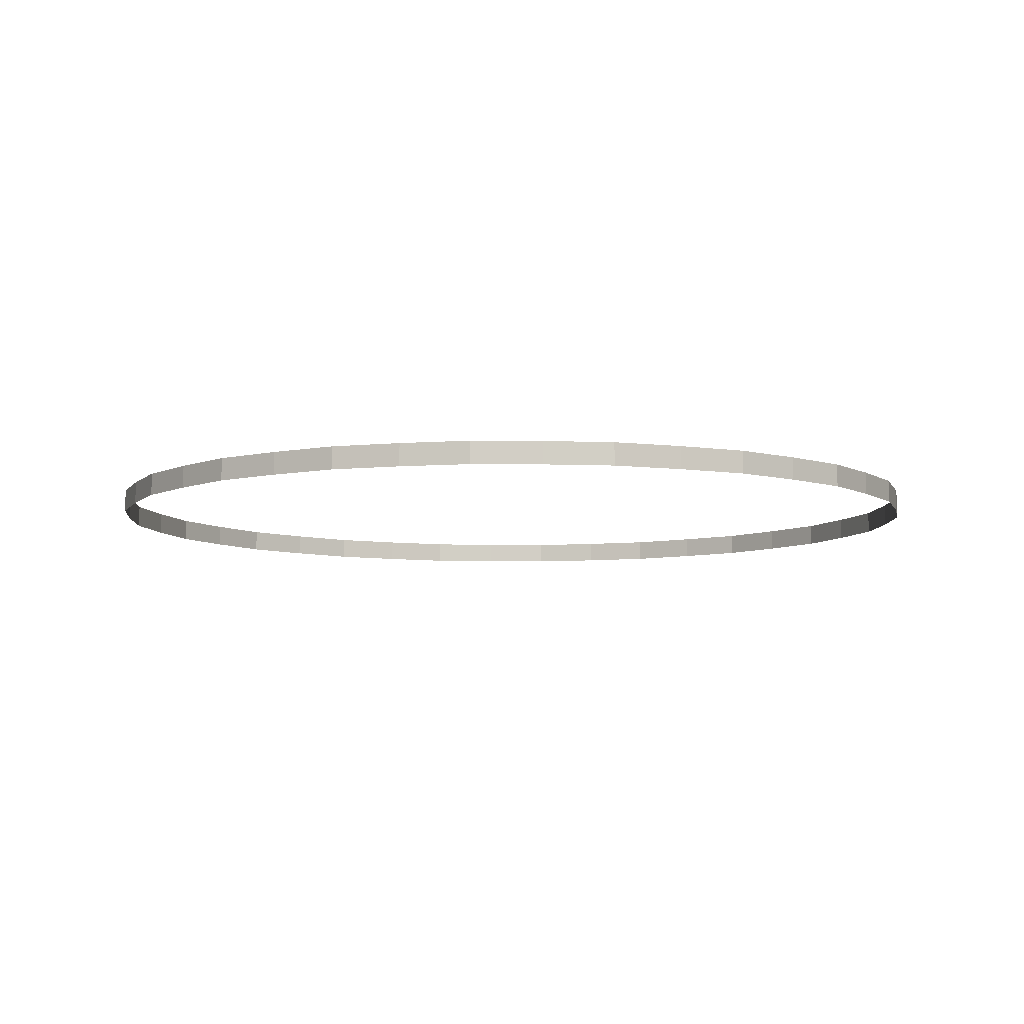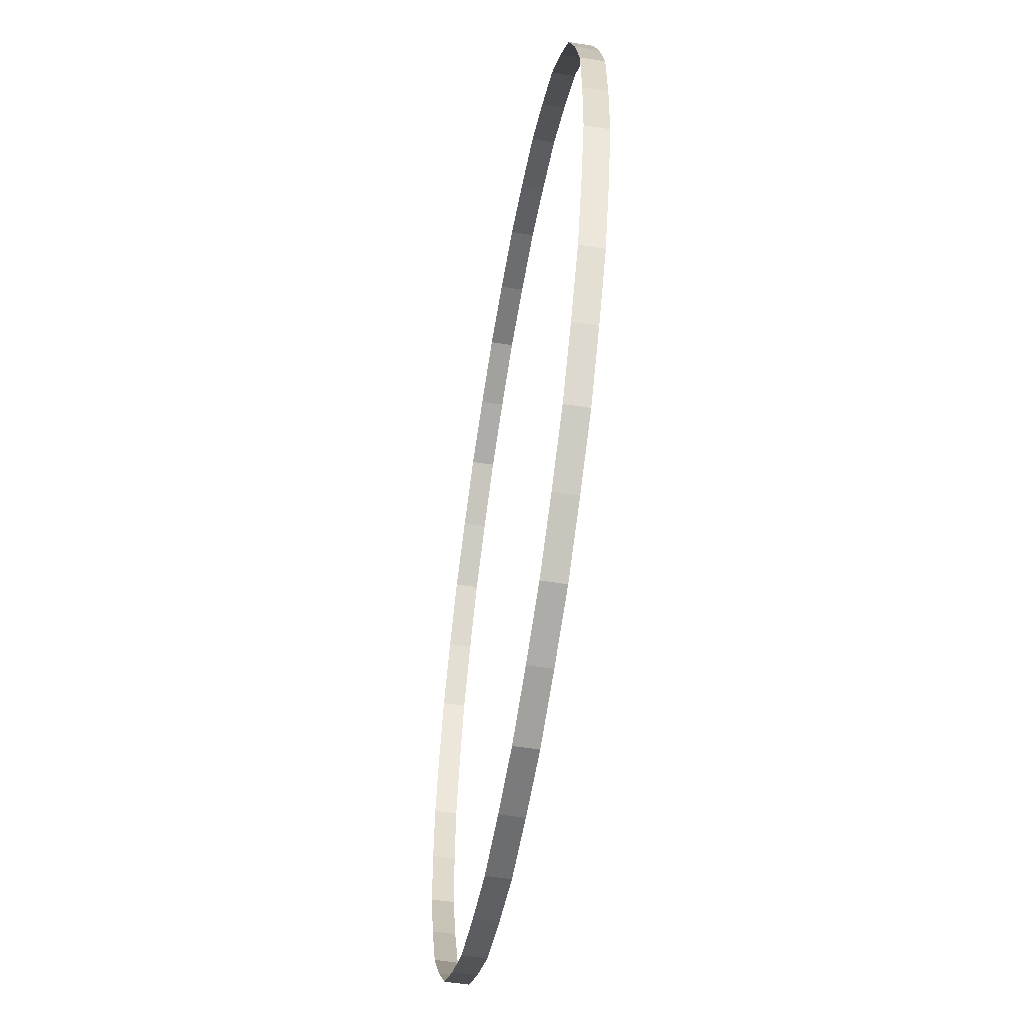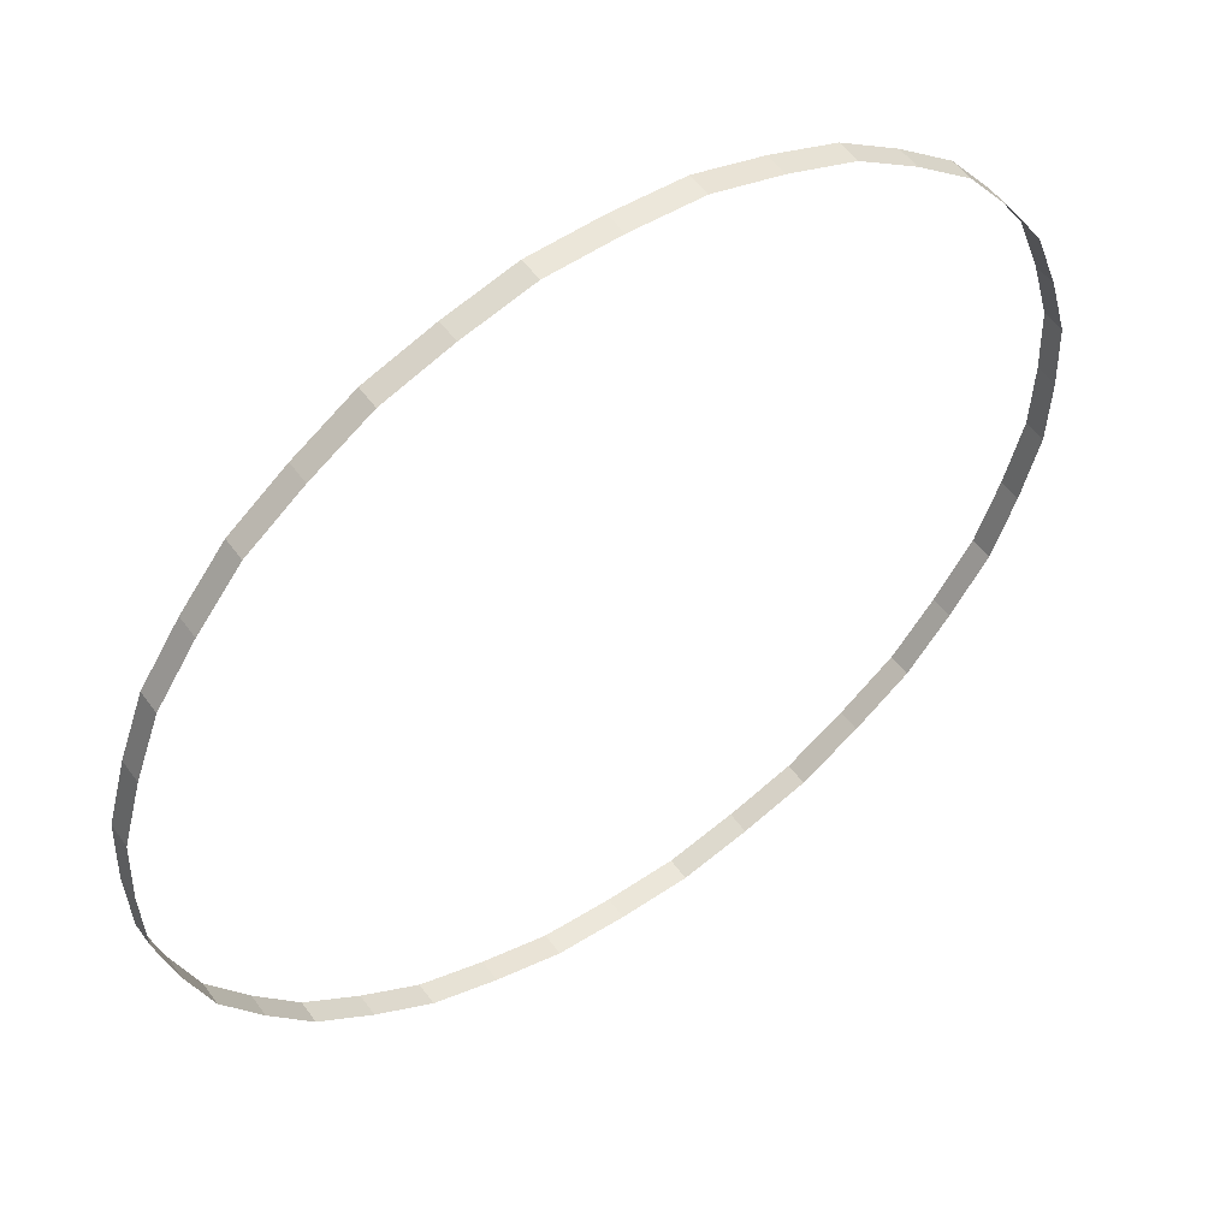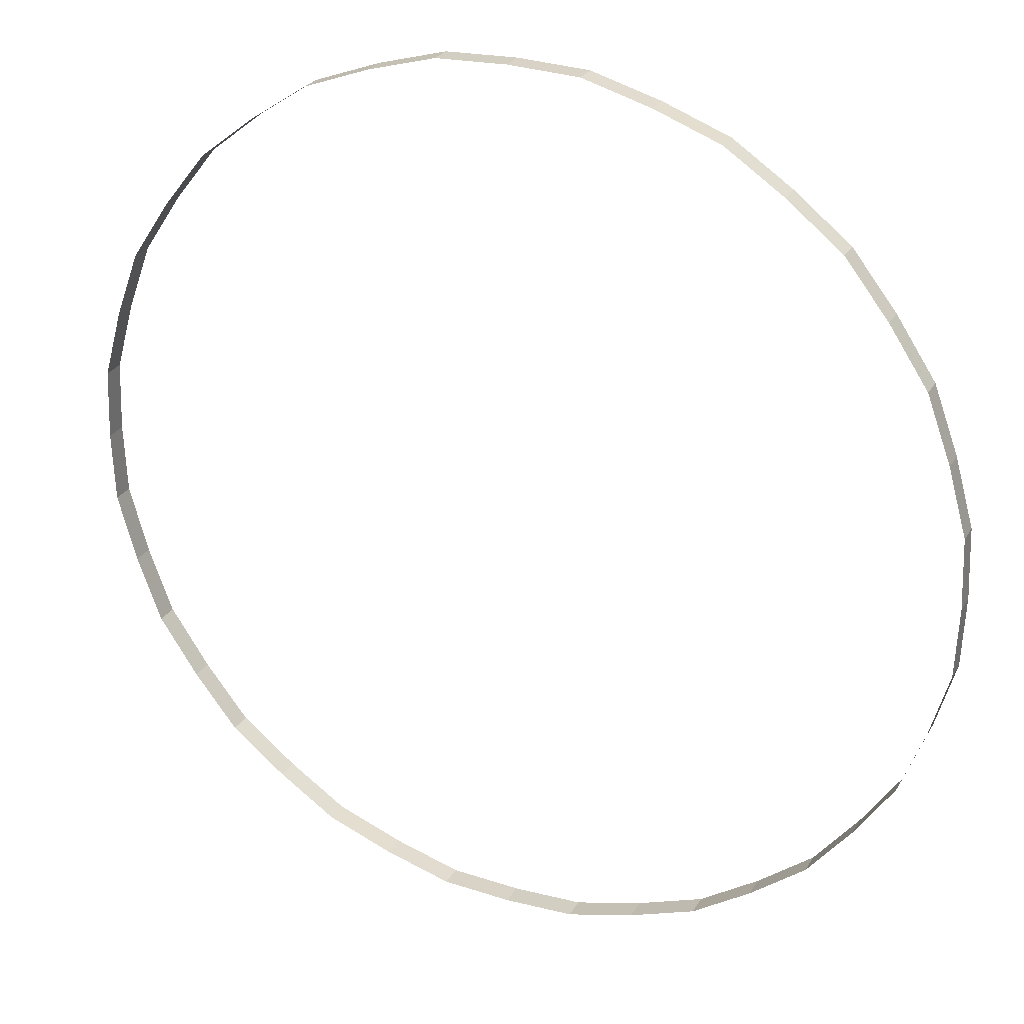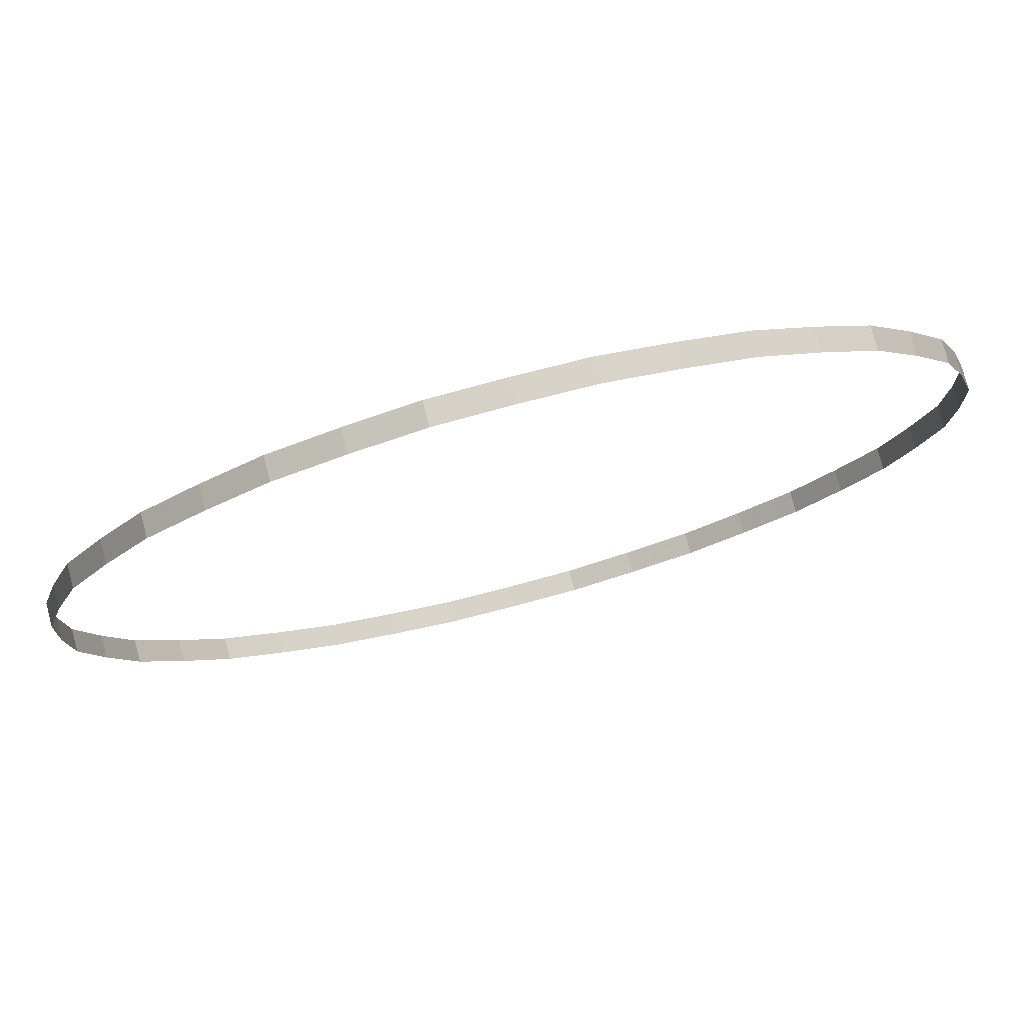
<metadata>
{"format":"obj","ext":"obj","renderer":"f3d","projection":"perspective","resolution":1024,"background":"white","views":[{"elev":-7.4,"azim":140.2,"up":"+Y"},{"elev":-56.2,"azim":80.7,"up":"+Z"},{"elev":53.1,"azim":145.1,"up":"+Z"},{"elev":26.8,"azim":-155.7,"up":"+Z"},{"elev":77.6,"azim":-14.8,"up":"+Z"}]}
</metadata>
<code>
g S01_Inside_Motion06
v -18.73 0.4847 -2.966
v -18.73 -0.484 -2.966
v -18.85 -0.4835 -3e-06
v -18.85 0.4846 -3e-06
v -17.93 -0.4835 -5.824
v -17.93 0.4846 -5.824
v -16.89 0.4847 -8.608
v -16.89 -0.484 -8.608
v -15.25 -0.4835 -11.08
v -15.25 0.4846 -11.08
v -13.41 0.4847 -13.41
v -13.41 -0.484 -13.41
v -11.08 -0.4835 -15.25
v -11.08 0.4846 -15.25
v -8.608 0.4847 -16.89
v -8.608 -0.484 -16.89
v -5.824 -0.4835 -17.93
v -5.824 0.4846 -17.93
v -2.966 0.4847 -18.73
v -2.966 -0.484 -18.73
v 0 -0.4835 -18.85
v 0 0.4846 -18.85
v 2.966 0.4847 -18.73
v 2.966 -0.484 -18.73
v 5.824 -0.4835 -17.93
v 5.824 0.4846 -17.93
v 8.608 0.4847 -16.89
v 8.608 -0.484 -16.89
v 11.08 -0.4835 -15.25
v 11.08 0.4846 -15.25
v 13.41 0.4847 -13.41
v 13.41 -0.484 -13.41
v 15.25 -0.4835 -11.08
v 15.25 0.4846 -11.08
v 16.89 0.4847 -8.608
v 16.89 -0.484 -8.608
v 17.93 -0.4835 -5.824
v 17.93 0.4846 -5.824
v 18.73 0.4847 -2.966
v 18.73 -0.484 -2.966
v 18.85 -0.4835 -3e-06
v 18.85 0.4846 -3e-06
v 18.73 0.4847 2.966
v 18.73 -0.484 2.966
v 17.93 -0.4835 5.824
v 17.93 0.4846 5.824
v 16.89 0.4847 8.608
v 16.89 -0.484 8.608
v 15.25 -0.4835 11.08
v 15.25 0.4846 11.08
v 13.41 0.4847 13.41
v 13.41 -0.484 13.41
v 11.08 -0.4835 15.25
v 11.08 0.4846 15.25
v 8.608 0.4847 16.89
v 8.608 -0.484 16.89
v 5.824 -0.4835 17.93
v 5.824 0.4846 17.93
v 2.966 0.4847 18.73
v 2.966 -0.484 18.73
v 0 -0.4835 18.85
v 0 0.4846 18.85
v -2.966 0.4847 18.73
v -2.966 -0.484 18.73
v -5.824 -0.4835 17.93
v -5.824 0.4846 17.93
v -8.608 0.4847 16.89
v -8.608 -0.484 16.89
v -11.08 -0.4835 15.25
v -11.08 0.4846 15.25
v -13.41 0.4847 13.41
v -13.41 -0.484 13.41
v -15.25 -0.4835 11.08
v -15.25 0.4846 11.08
v -16.89 0.4847 8.608
v -16.89 -0.484 8.608
v -17.93 -0.4835 5.824
v -17.93 0.4846 5.824
v -18.73 0.4847 2.966
v -18.73 -0.484 2.966
v -18.85 -0.4835 -3e-06
v -18.85 0.4846 -3e-06
f 1 2 3
f 1 3 4
f 1 5 2
f 1 6 5
f 7 5 6
f 7 8 5
f 7 9 8
f 7 10 9
f 11 9 10
f 11 12 9
f 11 13 12
f 11 14 13
f 15 13 14
f 15 16 13
f 15 17 16
f 15 18 17
f 19 17 18
f 19 20 17
f 19 21 20
f 19 22 21
f 23 21 22
f 23 24 21
f 23 25 24
f 23 26 25
f 27 25 26
f 27 28 25
f 27 29 28
f 27 30 29
f 31 29 30
f 31 32 29
f 31 33 32
f 31 34 33
f 35 33 34
f 35 36 33
f 35 37 36
f 35 38 37
f 39 37 38
f 39 40 37
f 39 41 40
f 39 42 41
f 43 41 42
f 43 44 41
f 43 45 44
f 43 46 45
f 47 45 46
f 47 48 45
f 47 49 48
f 47 50 49
f 51 49 50
f 51 52 49
f 51 53 52
f 51 54 53
f 55 53 54
f 55 56 53
f 55 57 56
f 55 58 57
f 59 57 58
f 59 60 57
f 59 61 60
f 59 62 61
f 63 61 62
f 63 64 61
f 63 65 64
f 63 66 65
f 67 65 66
f 67 68 65
f 67 69 68
f 67 70 69
f 71 69 70
f 71 72 69
f 71 73 72
f 71 74 73
f 75 73 74
f 75 76 73
f 75 77 76
f 75 78 77
f 79 77 78
f 79 80 77
f 79 81 80
f 79 82 81

</code>
